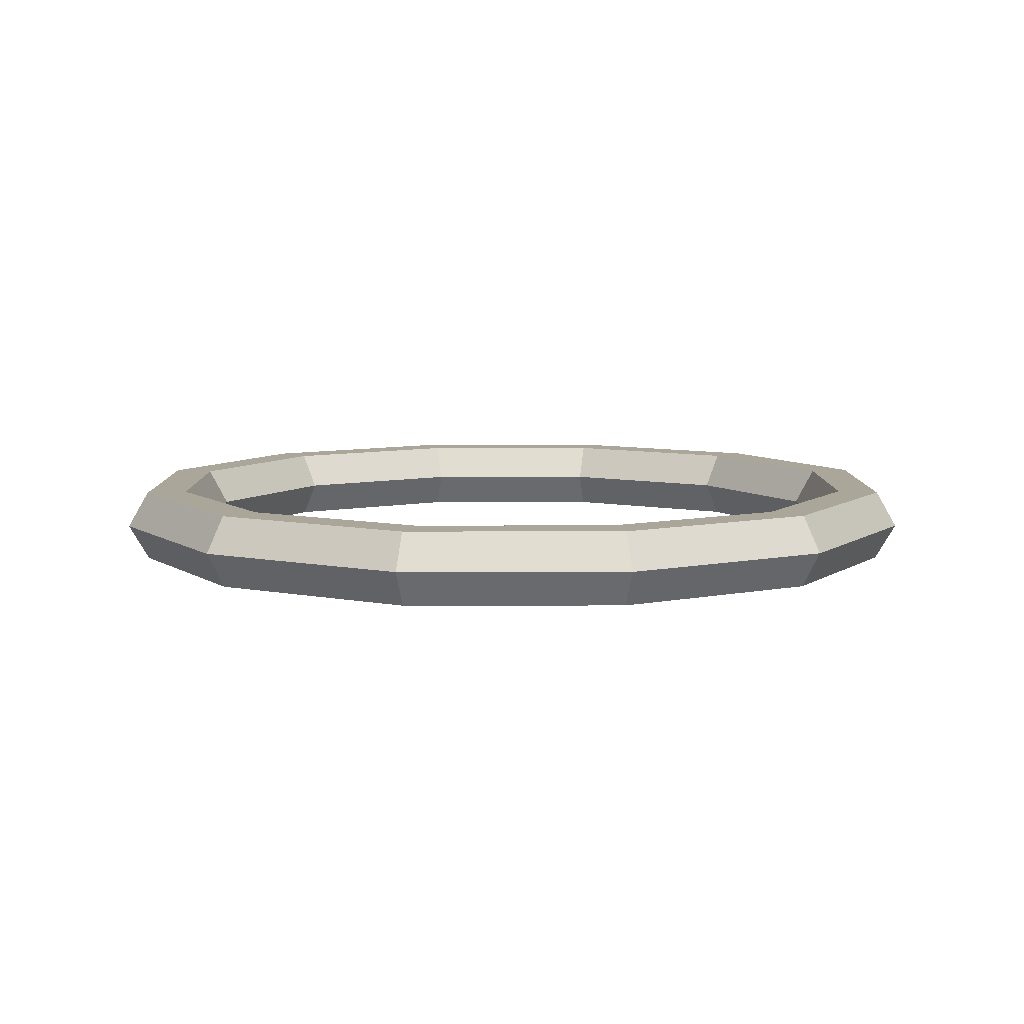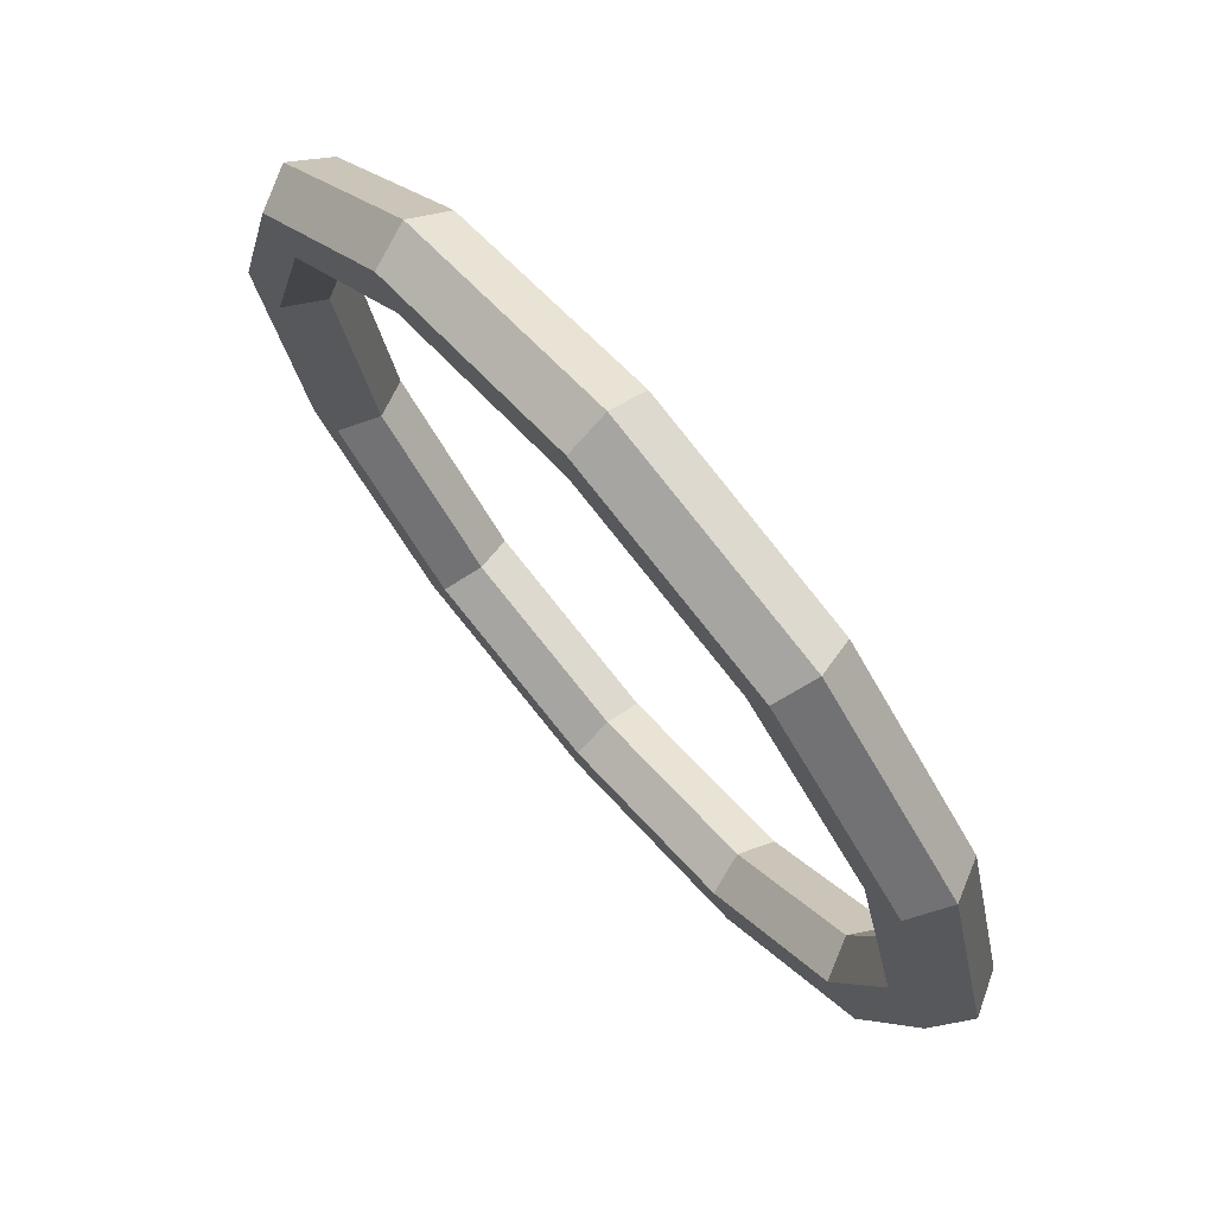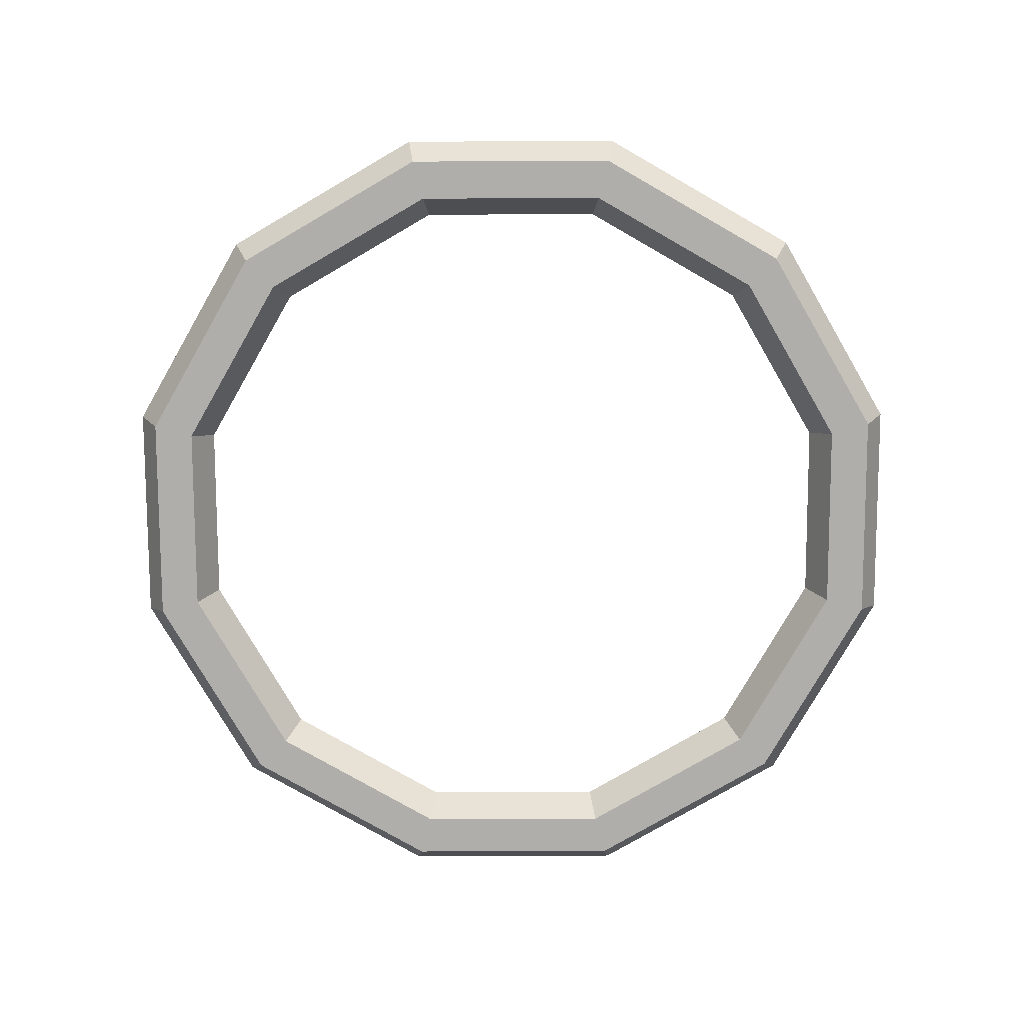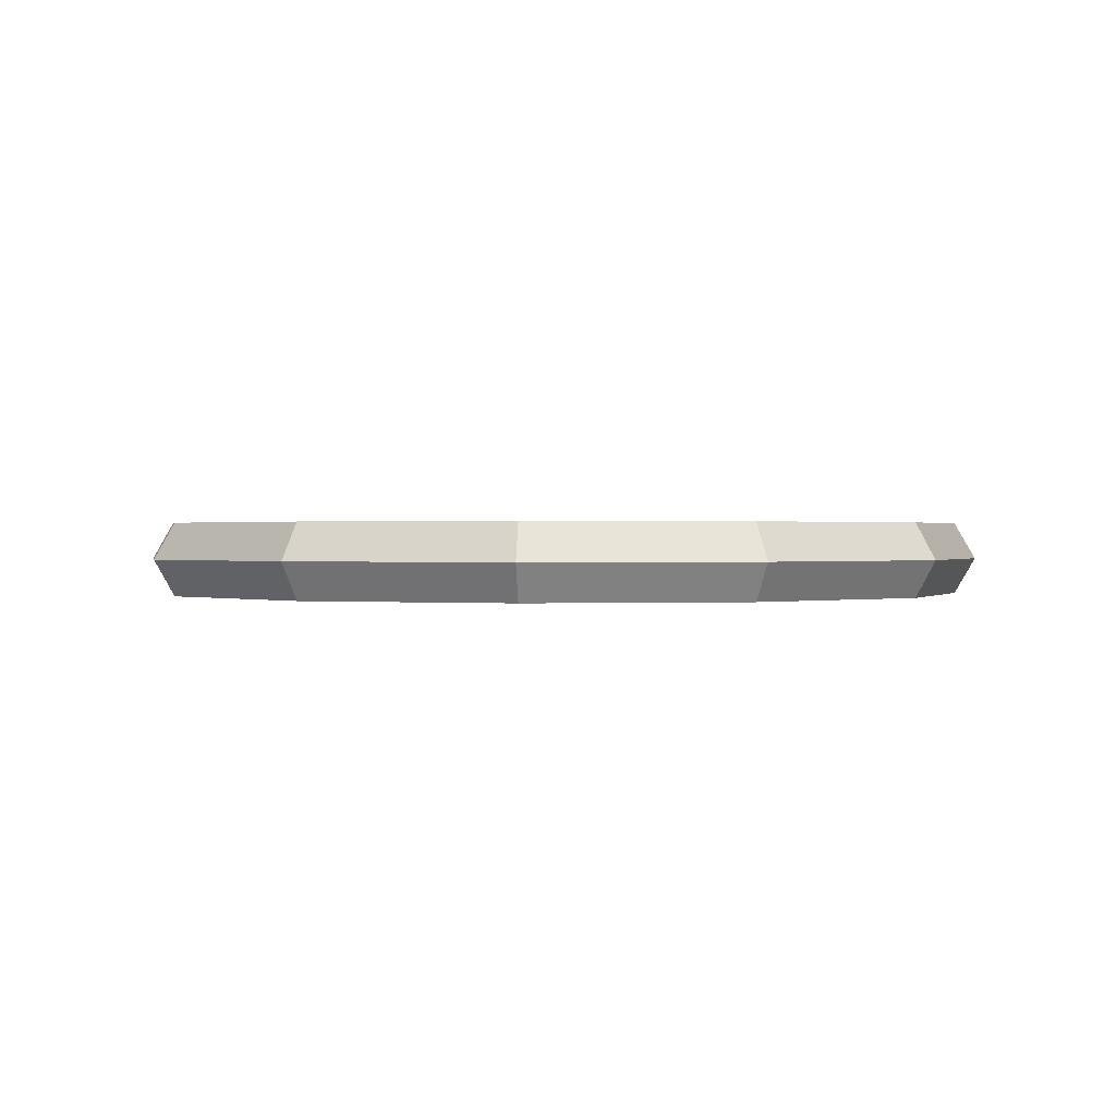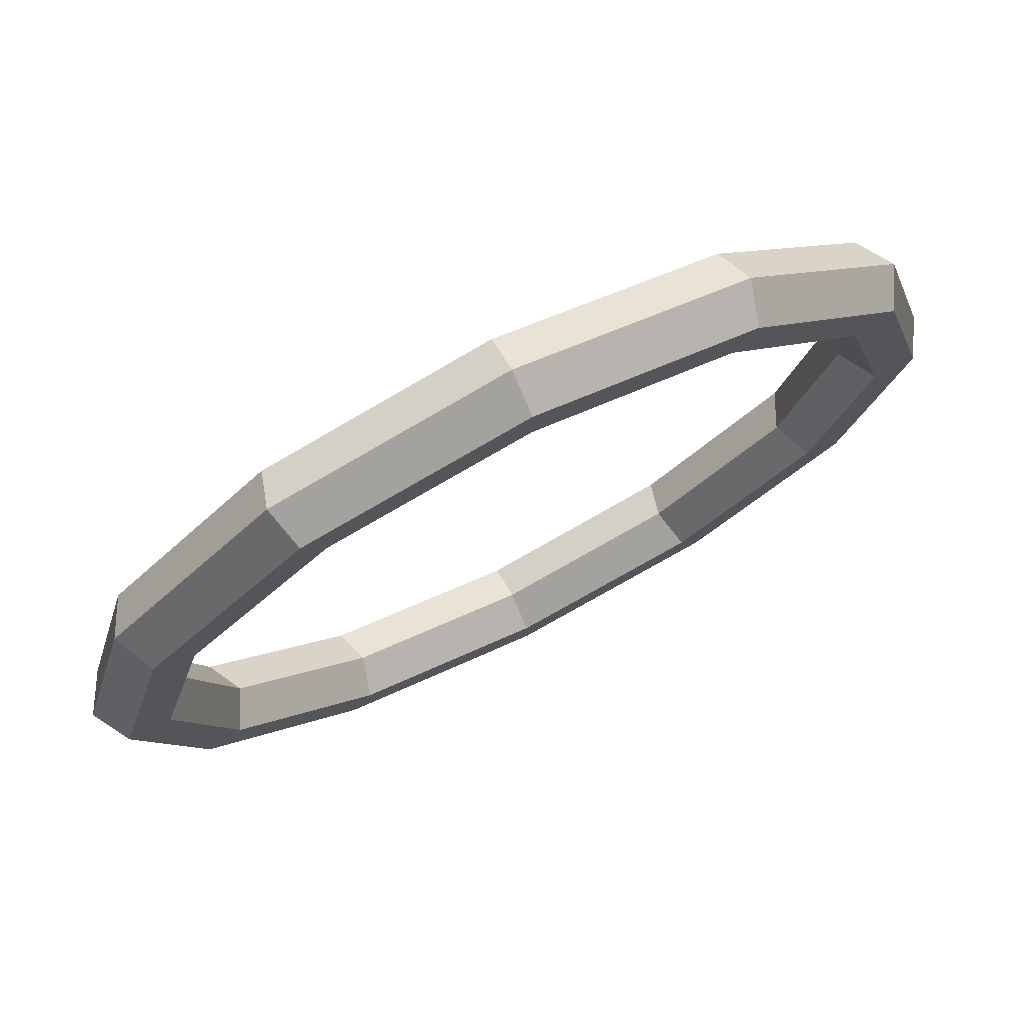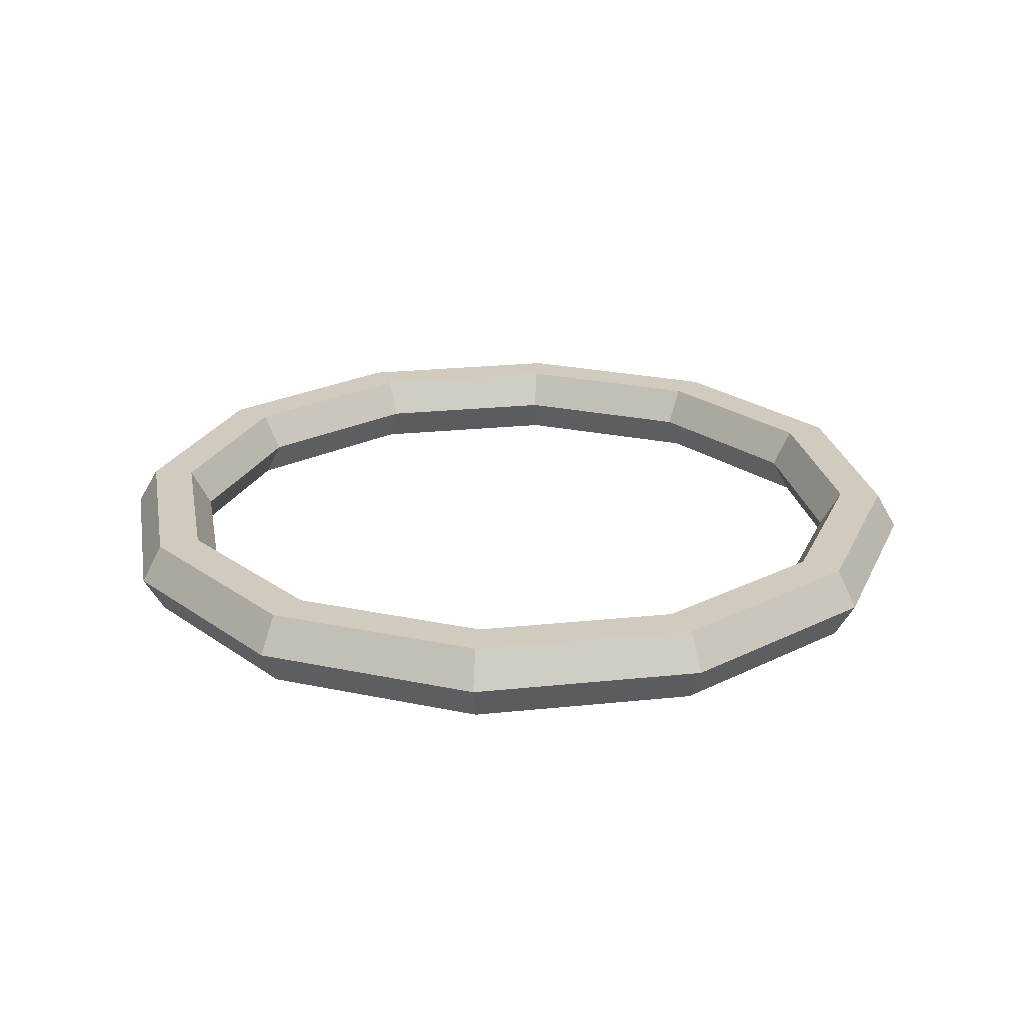
<metadata>
{"format":"obj","ext":"obj","renderer":"f3d","projection":"perspective","resolution":1024,"background":"white","views":[{"elev":7.8,"azim":-135.3,"up":"+Y"},{"elev":72.7,"azim":49.3,"up":"+Z"},{"elev":-77.7,"azim":165.2,"up":"+Y"},{"elev":0.5,"azim":34.8,"up":"+Y"},{"elev":75.2,"azim":153.4,"up":"+Z"},{"elev":23.5,"azim":154.9,"up":"+Y"}]}
</metadata>
<code>
g pb_Mesh-5439682
v -0 0 0
v 0.1625 0.2815 0
v 0.1625 0.2815 0
v 0.4875 0.2815 0
v 0.4875 0.2815 0
v 0.65 -2.841e-08 0
v 0.65 -2.841e-08 0
v 0.4875 -0.2815 0
v 0.4875 -0.2815 0
v 0.1625 -0.2815 0
v 0.1625 -0.2815 0
v -0 5.682e-08 0
v 0.4555 0 -1.7
v 0.5962 0.2815 -1.619
v 0.5962 0.2815 -1.619
v 0.8777 0.2815 -1.456
v 0.8777 0.2815 -1.456
v 1.018 -2.841e-08 -1.375
v 1.018 -2.841e-08 -1.375
v 0.8777 -0.2815 -1.456
v 0.8777 -0.2815 -1.456
v 0.5962 -0.2815 -1.619
v 0.5962 -0.2815 -1.619
v 0.4555 5.682e-08 -1.7
v 0.4555 0 -1.7
v 0.5962 0.2815 -1.619
v 0.5962 0.2815 -1.619
v 0.8777 0.2815 -1.456
v 0.8777 0.2815 -1.456
v 1.018 -2.841e-08 -1.375
v 1.018 -2.841e-08 -1.375
v 0.8777 -0.2815 -1.456
v 0.8777 -0.2815 -1.456
v 0.5962 -0.2815 -1.619
v 0.5962 -0.2815 -1.619
v 0.4555 5.682e-08 -1.7
v 1.7 0 -2.944
v 1.781 0.2815 -2.804
v 1.781 0.2815 -2.804
v 1.944 0.2815 -2.522
v 1.944 0.2815 -2.522
v 2.025 -2.841e-08 -2.382
v 2.025 -2.841e-08 -2.382
v 1.944 -0.2815 -2.522
v 1.944 -0.2815 -2.522
v 1.781 -0.2815 -2.804
v 1.781 -0.2815 -2.804
v 1.7 5.682e-08 -2.944
v 1.7 0 -2.944
v 1.781 0.2815 -2.804
v 1.781 0.2815 -2.804
v 1.944 0.2815 -2.522
v 1.944 0.2815 -2.522
v 2.025 -2.841e-08 -2.382
v 2.025 -2.841e-08 -2.382
v 1.944 -0.2815 -2.522
v 1.944 -0.2815 -2.522
v 1.781 -0.2815 -2.804
v 1.781 -0.2815 -2.804
v 1.7 5.682e-08 -2.944
v 3.4 0 -3.4
v 3.4 0.2815 -3.237
v 3.4 0.2815 -3.237
v 3.4 0.2815 -2.912
v 3.4 0.2815 -2.912
v 3.4 -2.841e-08 -2.75
v 3.4 -2.841e-08 -2.75
v 3.4 -0.2815 -2.913
v 3.4 -0.2815 -2.913
v 3.4 -0.2815 -3.237
v 3.4 -0.2815 -3.237
v 3.4 5.682e-08 -3.4
v 3.4 0 -3.4
v 3.4 0.2815 -3.237
v 3.4 0.2815 -3.237
v 3.4 0.2815 -2.912
v 3.4 0.2815 -2.912
v 3.4 -2.841e-08 -2.75
v 3.4 -2.841e-08 -2.75
v 3.4 -0.2815 -2.913
v 3.4 -0.2815 -2.913
v 3.4 -0.2815 -3.237
v 3.4 -0.2815 -3.237
v 3.4 5.682e-08 -3.4
v 5.1 0 -2.944
v 5.019 0.2815 -2.804
v 5.019 0.2815 -2.804
v 4.856 0.2815 -2.522
v 4.856 0.2815 -2.522
v 4.775 -2.841e-08 -2.382
v 4.775 -2.841e-08 -2.382
v 4.856 -0.2815 -2.522
v 4.856 -0.2815 -2.522
v 5.019 -0.2815 -2.804
v 5.019 -0.2815 -2.804
v 5.1 5.682e-08 -2.944
v 5.1 0 -2.944
v 5.019 0.2815 -2.804
v 5.019 0.2815 -2.804
v 4.856 0.2815 -2.522
v 4.856 0.2815 -2.522
v 4.775 -2.841e-08 -2.382
v 4.775 -2.841e-08 -2.382
v 4.856 -0.2815 -2.522
v 4.856 -0.2815 -2.522
v 5.019 -0.2815 -2.804
v 5.019 -0.2815 -2.804
v 5.1 5.682e-08 -2.944
v 6.344 0 -1.7
v 6.204 0.2815 -1.619
v 6.204 0.2815 -1.619
v 5.922 0.2815 -1.456
v 5.922 0.2815 -1.456
v 5.782 -2.841e-08 -1.375
v 5.782 -2.841e-08 -1.375
v 5.922 -0.2815 -1.456
v 5.922 -0.2815 -1.456
v 6.204 -0.2815 -1.619
v 6.204 -0.2815 -1.619
v 6.344 5.682e-08 -1.7
v 6.344 0 -1.7
v 6.204 0.2815 -1.619
v 6.204 0.2815 -1.619
v 5.922 0.2815 -1.456
v 5.922 0.2815 -1.456
v 5.782 -2.841e-08 -1.375
v 5.782 -2.841e-08 -1.375
v 5.922 -0.2815 -1.456
v 5.922 -0.2815 -1.456
v 6.204 -0.2815 -1.619
v 6.204 -0.2815 -1.619
v 6.344 5.682e-08 -1.7
v 6.8 0 2.972e-07
v 6.638 0.2815 2.83e-07
v 6.638 0.2815 2.83e-07
v 6.312 0.2815 2.546e-07
v 6.312 0.2815 2.546e-07
v 6.15 -2.841e-08 2.404e-07
v 6.15 -2.841e-08 2.404e-07
v 6.312 -0.2815 2.546e-07
v 6.312 -0.2815 2.546e-07
v 6.638 -0.2815 2.83e-07
v 6.638 -0.2815 2.83e-07
v 6.8 5.682e-08 2.972e-07
v 6.8 0 2.972e-07
v 6.638 0.2815 2.83e-07
v 6.638 0.2815 2.83e-07
v 6.312 0.2815 2.546e-07
v 6.312 0.2815 2.546e-07
v 6.15 -2.841e-08 2.404e-07
v 6.15 -2.841e-08 2.404e-07
v 6.312 -0.2815 2.546e-07
v 6.312 -0.2815 2.546e-07
v 6.638 -0.2815 2.83e-07
v 6.638 -0.2815 2.83e-07
v 6.8 5.682e-08 2.972e-07
v 6.344 0 1.7
v 6.204 0.2815 1.619
v 6.204 0.2815 1.619
v 5.922 0.2815 1.456
v 5.922 0.2815 1.456
v 5.782 -2.841e-08 1.375
v 5.782 -2.841e-08 1.375
v 5.922 -0.2815 1.456
v 5.922 -0.2815 1.456
v 6.204 -0.2815 1.619
v 6.204 -0.2815 1.619
v 6.344 5.682e-08 1.7
v 6.344 0 1.7
v 6.204 0.2815 1.619
v 6.204 0.2815 1.619
v 5.922 0.2815 1.456
v 5.922 0.2815 1.456
v 5.782 -2.841e-08 1.375
v 5.782 -2.841e-08 1.375
v 5.922 -0.2815 1.456
v 5.922 -0.2815 1.456
v 6.204 -0.2815 1.619
v 6.204 -0.2815 1.619
v 6.344 5.682e-08 1.7
v 5.1 0 2.944
v 5.019 0.2815 2.804
v 5.019 0.2815 2.804
v 4.856 0.2815 2.522
v 4.856 0.2815 2.522
v 4.775 -2.841e-08 2.382
v 4.775 -2.841e-08 2.382
v 4.856 -0.2815 2.522
v 4.856 -0.2815 2.522
v 5.019 -0.2815 2.804
v 5.019 -0.2815 2.804
v 5.1 5.682e-08 2.944
v 5.1 0 2.944
v 5.019 0.2815 2.804
v 5.019 0.2815 2.804
v 4.856 0.2815 2.522
v 4.856 0.2815 2.522
v 4.775 -2.841e-08 2.382
v 4.775 -2.841e-08 2.382
v 4.856 -0.2815 2.522
v 4.856 -0.2815 2.522
v 5.019 -0.2815 2.804
v 5.019 -0.2815 2.804
v 5.1 5.682e-08 2.944
v 3.4 0 3.4
v 3.4 0.2815 3.237
v 3.4 0.2815 3.237
v 3.4 0.2815 2.912
v 3.4 0.2815 2.912
v 3.4 -2.841e-08 2.75
v 3.4 -2.841e-08 2.75
v 3.4 -0.2815 2.913
v 3.4 -0.2815 2.913
v 3.4 -0.2815 3.237
v 3.4 -0.2815 3.237
v 3.4 5.682e-08 3.4
v 3.4 0 3.4
v 3.4 0.2815 3.237
v 3.4 0.2815 3.237
v 3.4 0.2815 2.912
v 3.4 0.2815 2.912
v 3.4 -2.841e-08 2.75
v 3.4 -2.841e-08 2.75
v 3.4 -0.2815 2.913
v 3.4 -0.2815 2.913
v 3.4 -0.2815 3.237
v 3.4 -0.2815 3.237
v 3.4 5.682e-08 3.4
v 1.7 0 2.944
v 1.781 0.2815 2.804
v 1.781 0.2815 2.804
v 1.944 0.2815 2.522
v 1.944 0.2815 2.522
v 2.025 -2.841e-08 2.382
v 2.025 -2.841e-08 2.382
v 1.944 -0.2815 2.522
v 1.944 -0.2815 2.522
v 1.781 -0.2815 2.804
v 1.781 -0.2815 2.804
v 1.7 5.682e-08 2.944
v 1.7 0 2.944
v 1.781 0.2815 2.804
v 1.781 0.2815 2.804
v 1.944 0.2815 2.522
v 1.944 0.2815 2.522
v 2.025 -2.841e-08 2.382
v 2.025 -2.841e-08 2.382
v 1.944 -0.2815 2.522
v 1.944 -0.2815 2.522
v 1.781 -0.2815 2.804
v 1.781 -0.2815 2.804
v 1.7 5.682e-08 2.944
v 0.4555 0 1.7
v 0.5962 0.2815 1.619
v 0.5962 0.2815 1.619
v 0.8777 0.2815 1.456
v 0.8777 0.2815 1.456
v 1.018 -2.841e-08 1.375
v 1.018 -2.841e-08 1.375
v 0.8777 -0.2815 1.456
v 0.8777 -0.2815 1.456
v 0.5962 -0.2815 1.619
v 0.5962 -0.2815 1.619
v 0.4555 5.682e-08 1.7
v 0.4555 0 1.7
v 0.5962 0.2815 1.619
v 0.5962 0.2815 1.619
v 0.8777 0.2815 1.456
v 0.8777 0.2815 1.456
v 1.018 -2.841e-08 1.375
v 1.018 -2.841e-08 1.375
v 0.8777 -0.2815 1.456
v 0.8777 -0.2815 1.456
v 0.5962 -0.2815 1.619
v 0.5962 -0.2815 1.619
v 0.4555 5.682e-08 1.7
v -0 0 -5.945e-07
v 0.1625 0.2815 -5.661e-07
v 0.1625 0.2815 -5.661e-07
v 0.4875 0.2815 -5.092e-07
v 0.4875 0.2815 -5.092e-07
v 0.65 -2.841e-08 -4.808e-07
v 0.65 -2.841e-08 -4.808e-07
v 0.4875 -0.2815 -5.092e-07
v 0.4875 -0.2815 -5.092e-07
v 0.1625 -0.2815 -5.661e-07
v 0.1625 -0.2815 -5.661e-07
v -0 5.682e-08 -5.945e-07
g pb_Mesh-5439682_0
f 2 13 1
f 2 14 13
f 4 15 3
f 4 16 15
f 6 17 5
f 6 18 17
f 8 19 7
f 8 20 19
f 10 21 9
f 10 22 21
f 12 23 11
f 12 24 23
f 26 37 25
f 26 38 37
f 28 39 27
f 28 40 39
f 30 41 29
f 30 42 41
f 32 43 31
f 32 44 43
f 34 45 33
f 34 46 45
f 36 47 35
f 36 48 47
f 50 61 49
f 50 62 61
f 52 63 51
f 52 64 63
f 54 65 53
f 54 66 65
f 56 67 55
f 56 68 67
f 58 69 57
f 58 70 69
f 60 71 59
f 60 72 71
f 74 85 73
f 74 86 85
f 76 87 75
f 76 88 87
f 78 89 77
f 78 90 89
f 80 91 79
f 80 92 91
f 82 93 81
f 82 94 93
f 84 95 83
f 84 96 95
f 98 109 97
f 98 110 109
f 100 111 99
f 100 112 111
f 102 113 101
f 102 114 113
f 104 115 103
f 104 116 115
f 106 117 105
f 106 118 117
f 108 119 107
f 108 120 119
f 122 133 121
f 122 134 133
f 124 135 123
f 124 136 135
f 126 137 125
f 126 138 137
f 128 139 127
f 128 140 139
f 130 141 129
f 130 142 141
f 132 143 131
f 132 144 143
f 146 157 145
f 146 158 157
f 148 159 147
f 148 160 159
f 150 161 149
f 150 162 161
f 152 163 151
f 152 164 163
f 154 165 153
f 154 166 165
f 156 167 155
f 156 168 167
f 170 181 169
f 170 182 181
f 172 183 171
f 172 184 183
f 174 185 173
f 174 186 185
f 176 187 175
f 176 188 187
f 178 189 177
f 178 190 189
f 180 191 179
f 180 192 191
f 194 205 193
f 194 206 205
f 196 207 195
f 196 208 207
f 198 209 197
f 198 210 209
f 200 211 199
f 200 212 211
f 202 213 201
f 202 214 213
f 204 215 203
f 204 216 215
f 218 229 217
f 218 230 229
f 220 231 219
f 220 232 231
f 222 233 221
f 222 234 233
f 224 235 223
f 224 236 235
f 226 237 225
f 226 238 237
f 228 239 227
f 228 240 239
f 242 253 241
f 242 254 253
f 244 255 243
f 244 256 255
f 246 257 245
f 246 258 257
f 248 259 247
f 248 260 259
f 250 261 249
f 250 262 261
f 252 263 251
f 252 264 263
f 266 277 265
f 266 278 277
f 268 279 267
f 268 280 279
f 270 281 269
f 270 282 281
f 272 283 271
f 272 284 283
f 274 285 273
f 274 286 285
f 276 287 275
f 276 288 287

</code>
